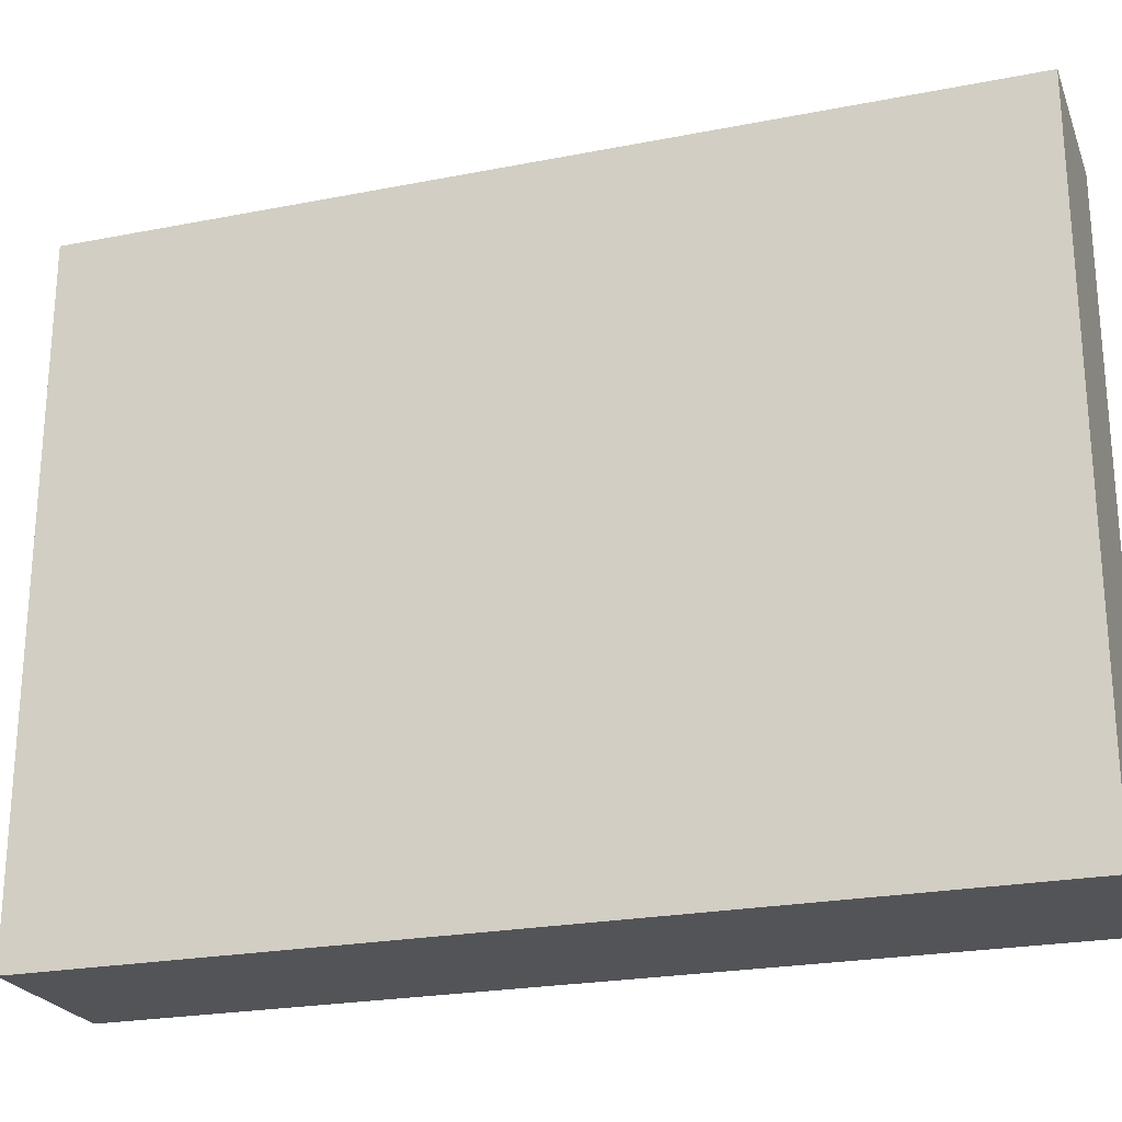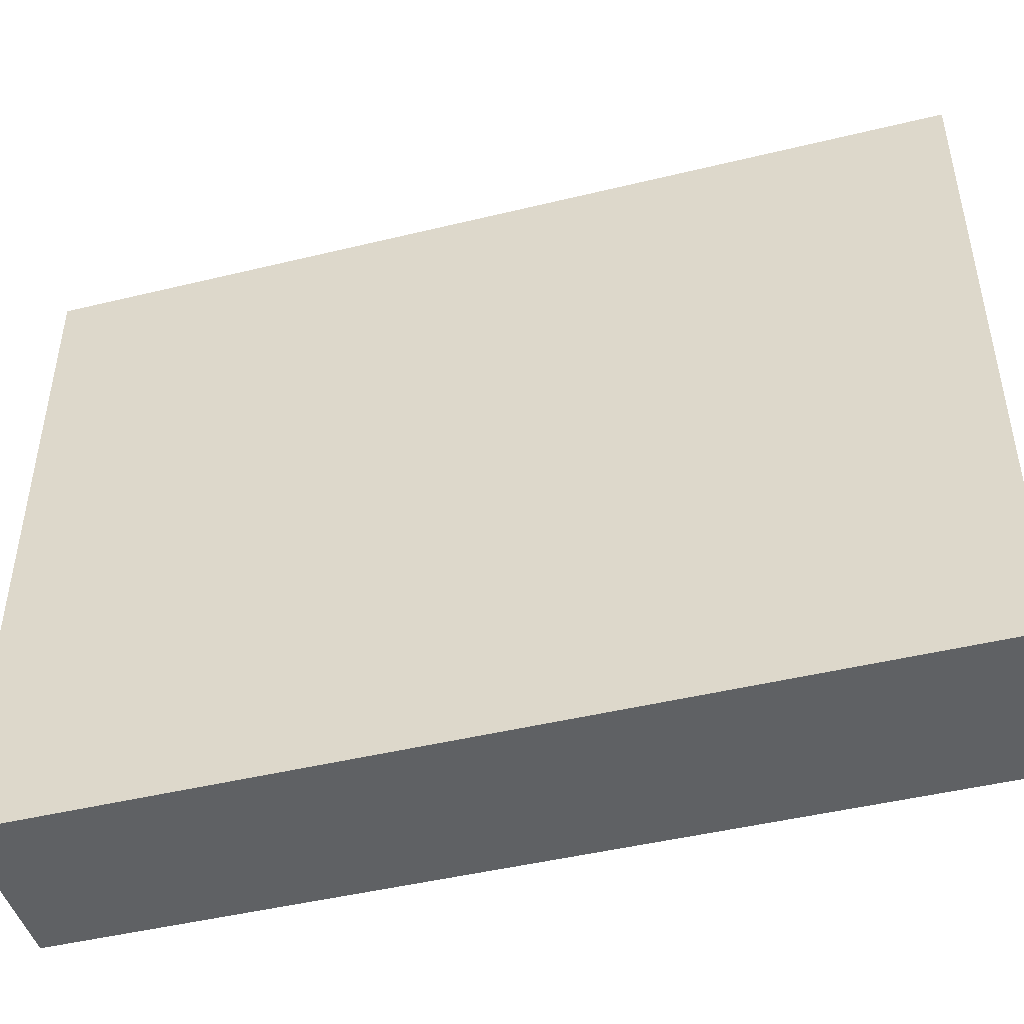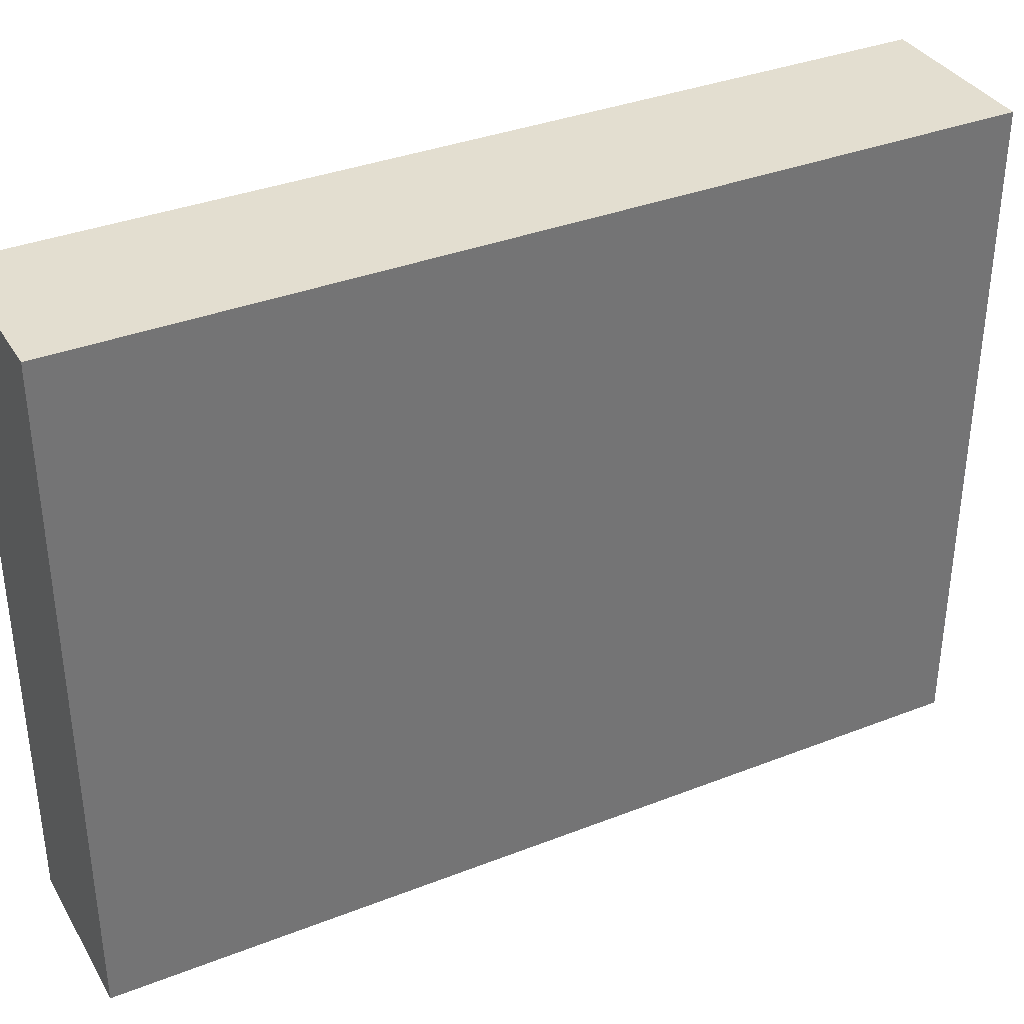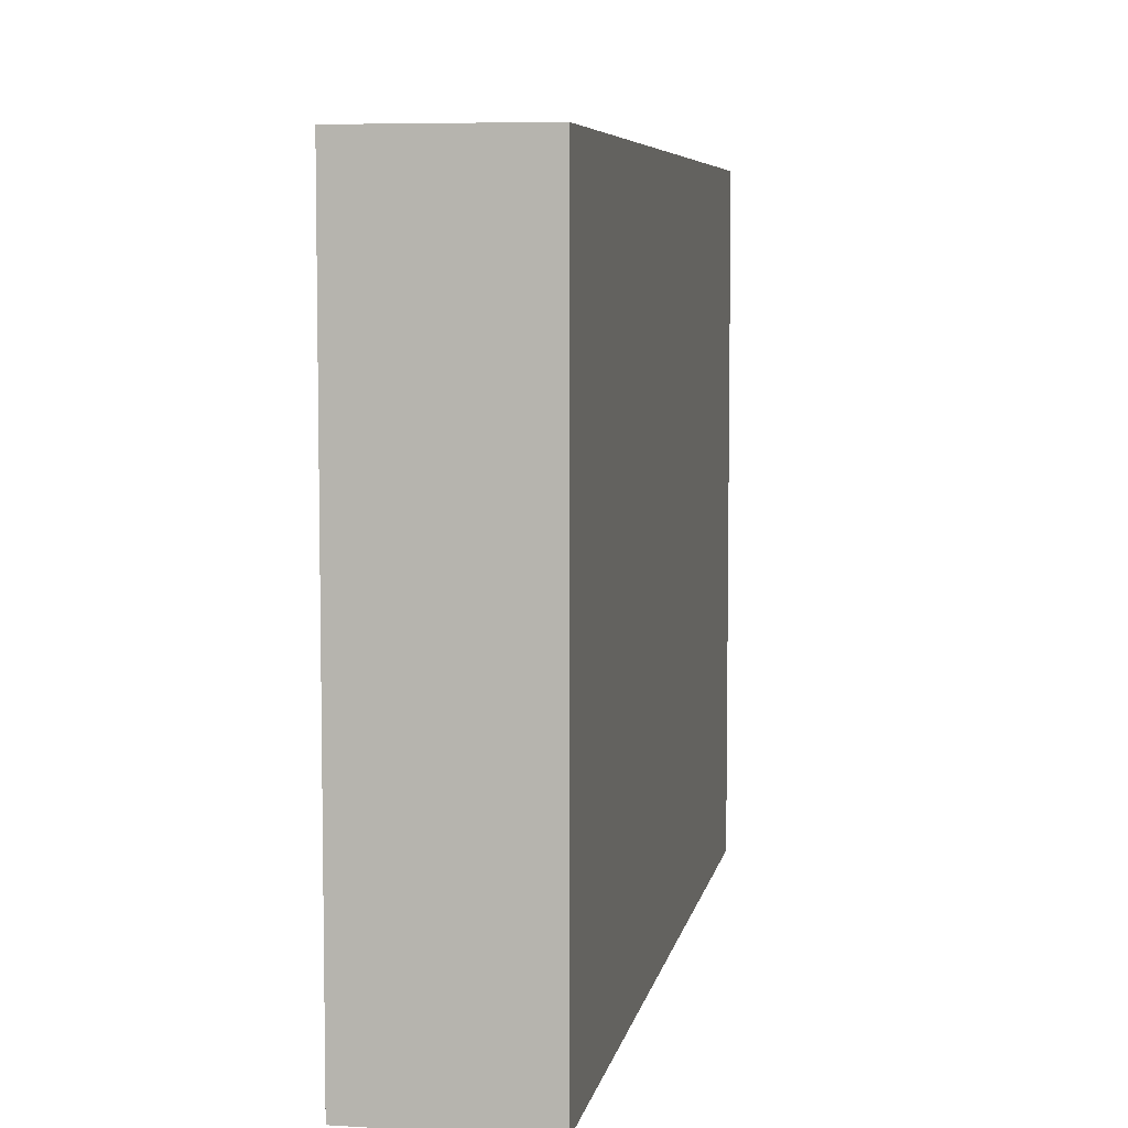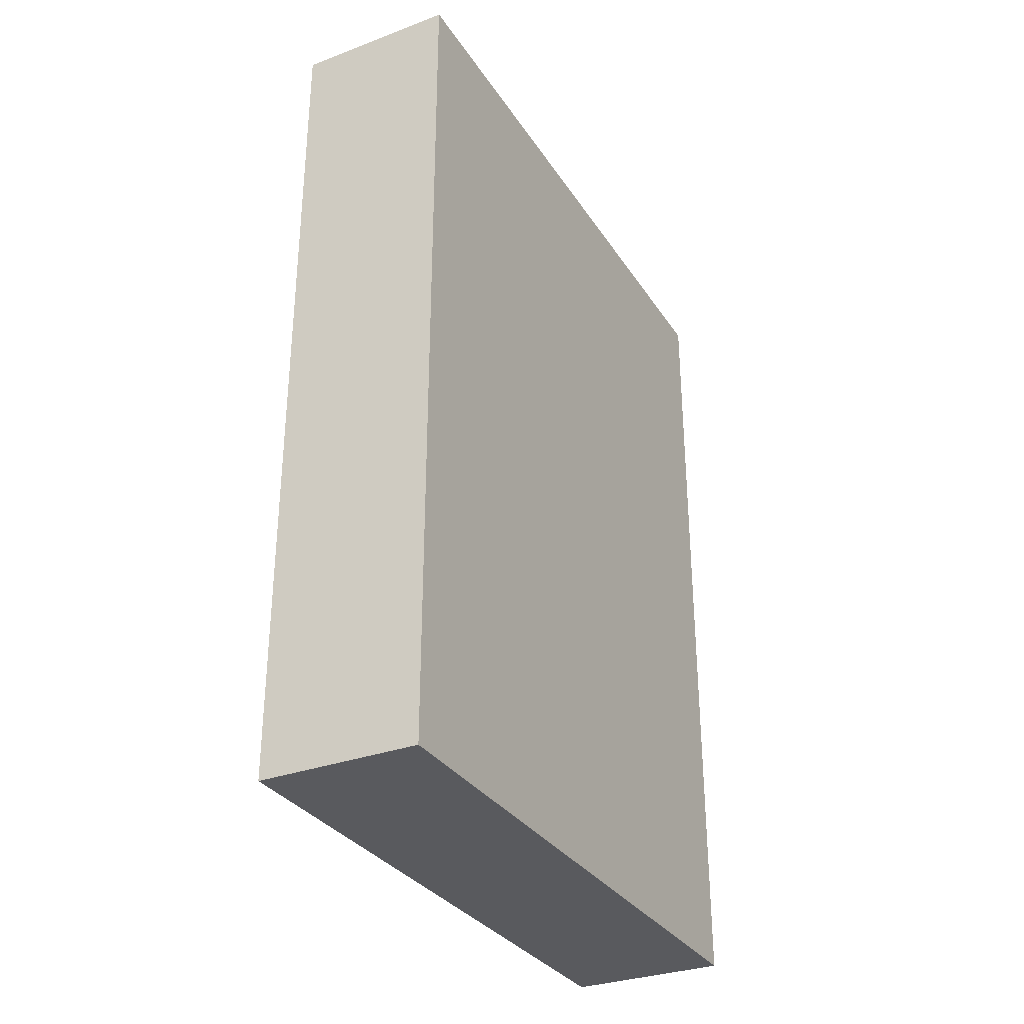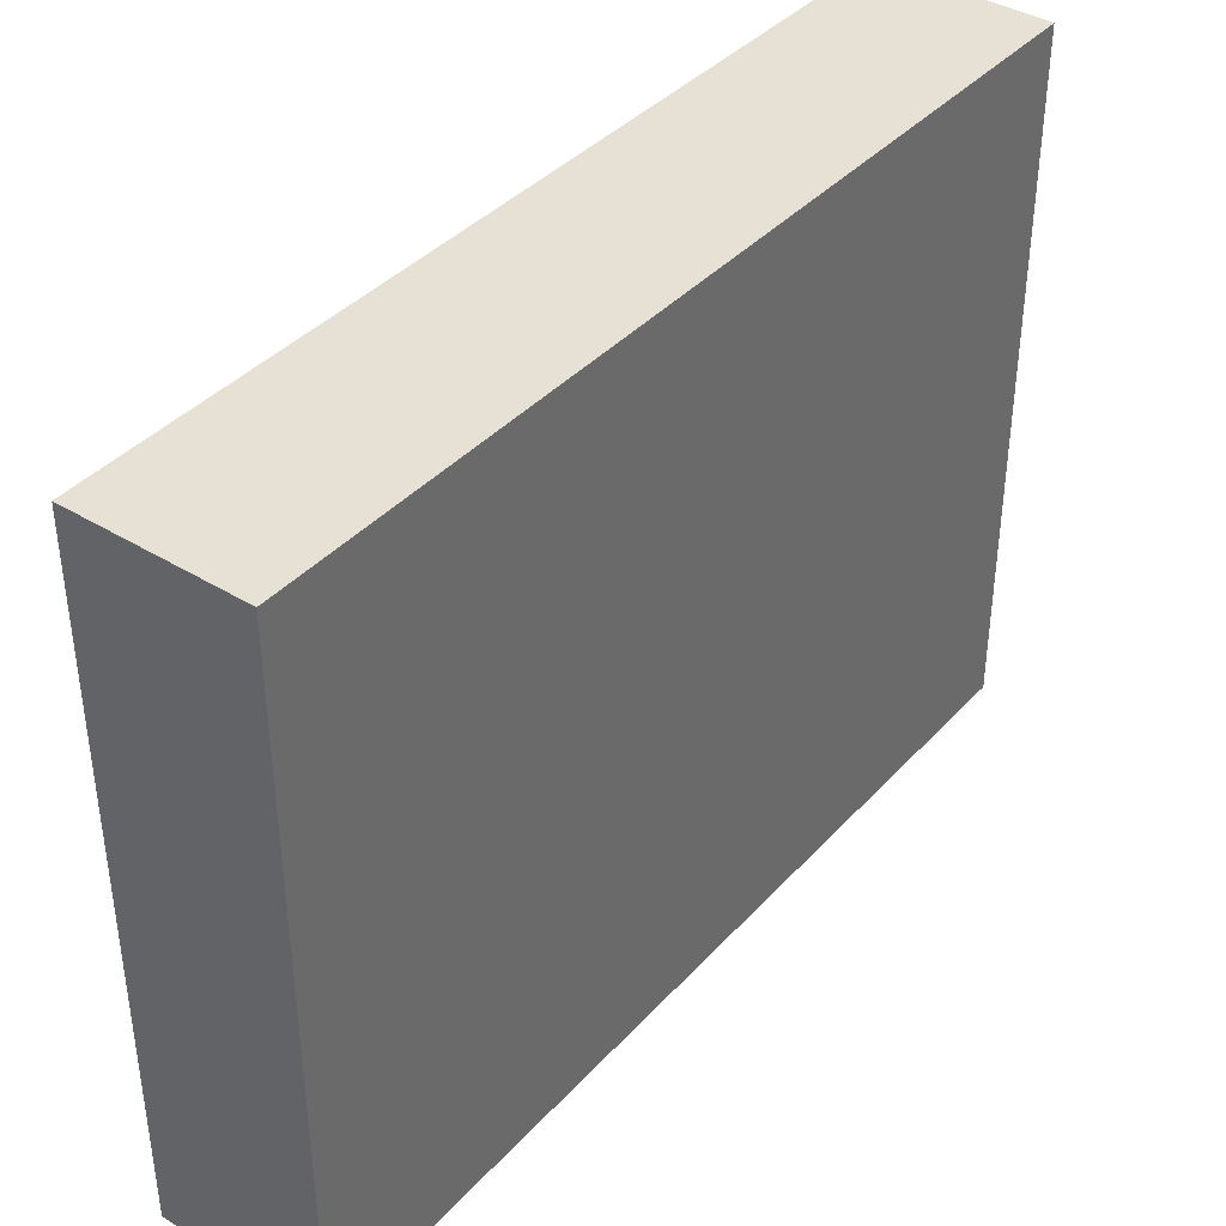
<metadata>
{"format":"obj","ext":"obj","renderer":"f3d","projection":"perspective","resolution":1024,"background":"white","views":[{"elev":-23.6,"azim":-71.8,"up":"+Y"},{"elev":-46.0,"azim":105.6,"up":"+Y"},{"elev":35.7,"azim":-117.2,"up":"+Y"},{"elev":6.4,"azim":10.2,"up":"+Y"},{"elev":-31.8,"azim":-152.3,"up":"+Z"},{"elev":39.2,"azim":-142.6,"up":"+Y"}]}
</metadata>
<code>
o bodyModel
v 0.04688 -0.1875 -0.25
v -0.04688 -0.1875 -0.25
v -0.04688 0.1875 -0.25
v 0.04688 0.1875 -0.25
v 0.04688 -0.1875 0.25
v 0.04688 0.1875 0.25
v -0.04688 -0.1875 0.25
v -0.04688 0.1875 0.25
f 1 2 3 4
f 5 1 4 6
f 7 5 6 8
f 2 7 8 3
f 8 6 4 3
f 2 1 5 7

</code>
